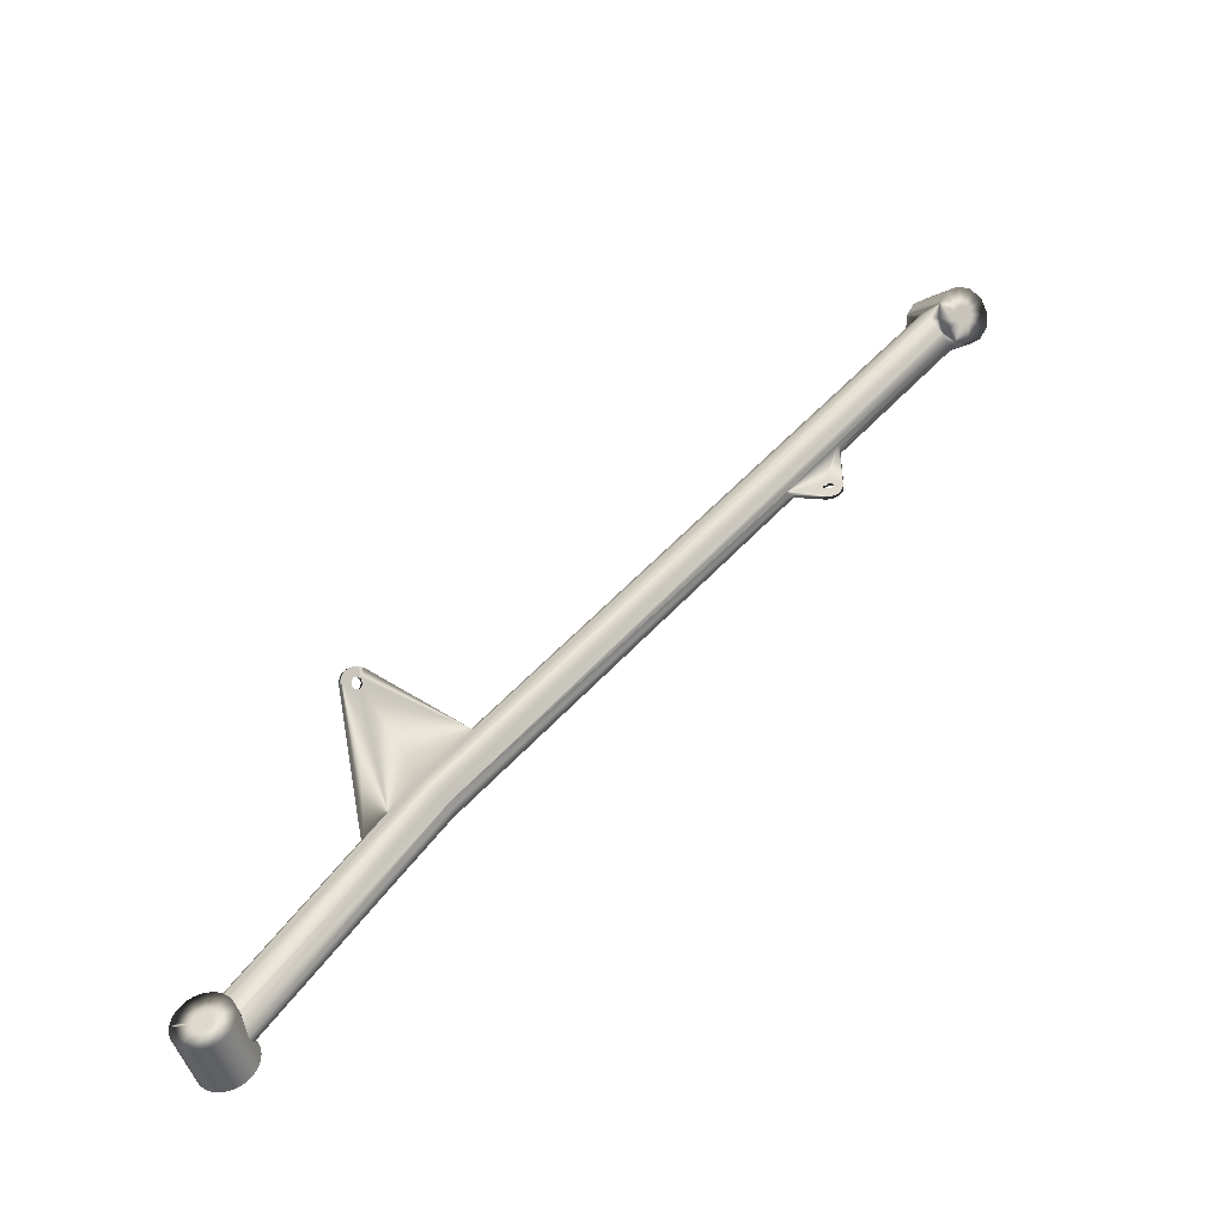
<metadata>
{"format":"obj","ext":"obj","renderer":"f3d","projection":"perspective","resolution":1024,"background":"white","views":[{"elev":-45.9,"azim":-75.9,"up":"+Y"}]}
</metadata>
<code>
v 124.1 27.13 0.1002
v 124.1 24.9 0
v 74.09 24.9 0
v 74.09 22.67 0.1002
v 124.1 22.67 0.1002
v 124.1 18.28 0.8973
v 74.09 18.28 0.8973
v 124.1 14.1 2.466
v 74.09 14.1 2.466
v 124.1 10.26 4.755
v 74.09 10.26 4.755
v 124.1 6.902 7.693
v 74.09 6.902 7.693
v 124.1 4.119 11.18
v 74.09 4.119 11.18
v 124.1 2.004 15.11
v 74.09 2.004 15.11
v 124.1 0.6243 19.36
v 74.09 0.6243 19.36
v 124.1 0.02508 23.78
v 74.09 0.02508 23.78
v 124.1 0.2253 28.24
v 74.09 0.2253 28.24
v 124.1 1.219 32.59
v 74.09 1.219 32.59
v 124.1 2.973 36.7
v 74.09 2.973 36.7
v 124.1 5.432 40.42
v 74.09 5.432 40.42
v 124.1 8.517 43.65
v 74.09 8.517 43.65
v 124.1 12.13 46.28
v 74.09 12.13 46.28
v 124.1 16.15 48.21
v 74.09 16.15 48.21
v 124.1 20.45 49.4
v 74.09 20.45 49.4
v 124.1 24.9 49.8
v 74.09 24.9 49.8
v 124.1 29.35 49.4
v 74.09 29.35 49.4
v 124.1 33.65 48.21
v 74.09 33.65 48.21
v 124.1 37.67 46.28
v 74.09 37.67 46.28
v 124.1 41.28 43.65
v 74.09 41.28 43.65
v 124.1 44.37 40.42
v 74.09 44.37 40.42
v 124.1 46.83 36.7
v 74.09 46.83 36.7
v 124.1 48.58 32.59
v 74.09 48.58 32.59
v 124.1 49.57 28.24
v 74.09 49.57 28.24
v 124.1 49.77 23.78
v 74.09 49.77 23.78
v 124.1 49.18 19.36
v 74.09 49.18 19.36
v 124.1 47.8 15.11
v 74.09 47.8 15.11
v 124.1 45.68 11.18
v 74.09 45.68 11.18
v 124.1 42.9 7.693
v 74.09 42.9 7.693
v 124.1 39.54 4.755
v 74.09 39.54 4.755
v 124.1 35.7 2.466
v 74.09 35.7 2.466
v 124.1 31.52 0.8973
v 74.09 31.52 0.8973
v 74.09 27.13 0.1002
v 124.1 24.9 16.9
v 124.1 22.43 17.29
v 124.1 20.2 18.43
v 124.1 18.43 20.2
v 124.1 32.51 27.37
v 124.1 32.9 24.9
v 124.1 31.37 20.2
v 124.1 32.51 22.43
v 124.1 27.37 17.29
v 124.1 16.9 24.9
v 124.1 17.29 22.43
v 124.1 29.6 18.43
v 124.1 17.29 27.37
v 124.1 22.43 32.51
v 124.1 20.2 31.37
v 124.1 18.43 29.6
v 124.1 24.9 32.9
v 124.1 31.37 29.6
v 124.1 29.6 31.37
v 124.1 27.37 32.51
v 74.09 24.9 32.9
v 74.09 22.43 32.51
v 74.09 20.2 31.37
v 74.09 24.9 16.9
v 74.09 27.37 17.29
v 74.09 29.6 18.43
v 74.09 32.51 27.37
v 74.09 32.9 24.9
v 74.09 32.51 22.43
v 74.09 27.37 32.51
v 74.09 29.6 31.37
v 74.09 20.2 18.43
v 74.09 18.43 20.2
v 74.09 17.29 22.43
v 74.09 22.43 17.29
v 74.09 17.29 27.37
v 74.09 18.43 29.6
v 74.09 31.37 20.2
v 74.09 31.37 29.6
v 74.09 16.9 24.9
v 81.26 266.7 207.3
v 81.26 225.1 167.3
v 79.37 221.4 171.6
v 108.8 642.5 605.1
v 104.1 639.4 604.6
v 102.1 532.8 502.7
v 100.5 637.9 603.8
v 99.09 532.8 502.7
v 99.09 637.2 603.4
v 96.09 532.8 502.7
v 92.47 636.4 601.1
v 96.09 485.4 457.1
v 92.47 207.1 188.2
v 99.09 485.4 457.1
v 99.09 206.4 189
v 102.1 485.4 457.1
v 104.1 206.8 188.6
v 108.8 208 187.1
v 88.55 230.2 161.3
v 84.8 228.2 163.6
v 84.8 270.1 203.9
v 97.21 232 159.1
v 97.21 664.9 575.4
v 101.8 663.5 574.3
v 106.5 231.2 160.1
v 106.5 661.8 574.3
v 109.9 660.4 575.5
v 110.7 229.7 161.8
v 110.7 660.1 575.8
v 114.2 227.6 164.2
v 114.2 658.3 578.5
v 118.4 222.5 170.2
v 116.8 656.7 582.2
v 117.9 655.7 585.2
v 112.7 645.9 604.4
v 112.9 209.9 184.9
v 116.1 649.2 602
v 116.1 212.4 182
v 118.1 651.5 598.2
v 119 218.1 175.3
v 119 653.1 593.7
v 118.4 655.3 586.5
v 88.36 637.4 599.3
v 87.81 637.8 599
v 84.78 210.2 184.5
v 84.78 639.6 597.5
v 80.07 215.2 178.7
v 81.93 643 595.6
v 96.91 664.9 575.6
v 88.55 666 580.5
v 83.03 663.9 585.5
v 83.21 268.6 205.4
v 80.64 660.8 588.2
v 79.37 656.7 590.2
v 79.14 218.3 175.2
v 80.07 647 593.9
v 79.97 647.5 593.7
v 79.14 651.8 592.1
v 87.55 269.8 206.2
v 87.55 227 165
v 89.73 228 163.9
v 100.9 208.6 186.5
v 99.17 208.5 186.6
v 102.1 486.6 453.7
v 99.09 486.6 453.7
v 96.09 537.5 502.7
v 96 638.4 599.6
v 99.09 537.5 502.7
v 99.09 638.9 600.5
v 102.1 537.5 502.7
v 104.4 641 601.3
v 99.09 208.5 186.6
v 96.09 486.6 453.7
v 98.15 208.5 186.5
v 96.05 208.8 186.2
v 95.65 638.5 599.5
v 92.62 209.3 185.6
v 90.78 639.1 597.7
v 90.91 210 184.8
v 90.91 210 184.8
v 86.46 641.7 595.4
v 87.62 211.4 183.2
v 86.63 212.3 182.2
v 86.63 212.3 182.2
v 85.5 643.1 594.6
v 84.09 214.4 179.6
v 83.51 646 592.9
v 83.69 215.3 178.6
v 82.35 651.3 590.4
v 82.44 218 175.5
v 82.53 218.9 174.5
v 83.17 656.5 587.6
v 82.79 221.7 171.2
v 83.98 223.9 168.7
v 83.98 266.4 209.6
v 83.25 222.5 170.2
v 85.94 660.4 584.2
v 86.16 268.5 207.5
v 89.6 662.1 581.1
v 94.5 662.3 578.2
v 89.73 228 163.9
v 100.5 229.7 161.8
v 100.5 661.2 576.4
v 97.72 229.9 161.6
v 92.21 229 162.6
v 94.56 229.4 162.2
v 103.8 229.5 162
v 105.9 228.9 162.8
v 102.5 660.6 576.4
v 105.9 228.9 162.8
v 106 659.4 576.6
v 109.2 227.8 164.1
v 110.5 226.9 165.1
v 110.6 657.4 578.9
v 110.5 226.9 165.1
v 112.7 656.1 581.4
v 113.8 224 168.4
v 114 655.2 583
v 113.8 224 168.4
v 113.2 225 167.3
v 115.4 221.5 171.4
v 115.5 220.6 172.5
v 115.7 653 588.3
v 115.3 216.9 176.7
v 115.4 650.6 593.9
v 115.7 217.8 175.7
v 113 213.5 180.7
v 113.2 647.6 598.4
v 114 214.3 179.8
v 109 210.8 183.9
v 109.2 644 600.8
v 110.6 211.4 183.2
v 113 213.5 180.7
v 109 210.8 183.9
v 105.9 209.4 185.5
v 104.4 209.2 185.8
v 83.15 199.3 144.3
v 80.73 48.33 33.63
v 79.37 46.31 37.8
v 79.2 44.19 40.67
v 79.15 43.48 41.63
v 80.07 40.02 44.81
v 82.03 36.24 47.18
v 82.82 35.18 47.62
v 84.78 32.51 48.71
v 88.31 28.97 49.57
v 92.47 26.09 49.87
v 99.09 24.28 49.89
v 104.3 25.39 49.9
v 108.8 28.12 49.69
v 112.8 31.87 48.91
v 115.4 35.18 47.61
v 116.1 36.09 47.26
v 118 39.84 44.95
v 119 43.33 41.79
v 118.9 44.13 40.64
v 118.4 47.17 36.26
v 116.7 48.82 32.16
v 115.6 49.19 30.45
v 97.21 49.32 19.53
v 102 49.36 19.71
v 106.5 49.66 21.43
v 110.7 49.9 24.46
v 114.2 49.67 28.25
v 89.83 180.9 122.8
v 92.61 49.59 20.96
v 88.65 180.6 123.6
v 88.55 49.86 23.56
v 84.62 179.4 126.5
v 83.03 49.46 29.55
v 82.52 49.21 30.45
v 88.57 192.7 133
v 86.1 195.5 143.4
v 99.09 29.16 49.53
v 104.4 30.28 49.31
v 109.2 33.22 48.47
v 113.2 37.59 46.44
v 110.9 35.16 47.57
v 115.4 42 43.14
v 115.6 44.14 40.62
v 115.7 45.67 38.82
v 114 48.19 33.98
v 111.4 49.19 30.45
v 106 49.88 25.78
v 110.6 49.5 29.34
v 100.5 49.88 24.02
v 94.5 49.9 24.74
v 93.3 177.4 122.7
v 89.63 209.1 149.7
v 83.17 47.21 36.18
v 85.94 49.09 31.21
v 87.53 176.4 126.3
v 86.68 49.23 30.46
v 89.75 176.8 124.9
v 89.6 49.77 27.49
v 82.35 44.1 40.91
v 82.38 44.23 40.71
v 83.51 40.08 44.77
v 86.46 35.72 47.44
v 87.06 35.19 47.64
v 90.78 31.9 48.9
v 96 29.54 49.47
v 105.9 647.4 590.9
v 98.38 649.2 587.1
v 92.96 653.2 584.6
v 113.1 663.7 572
v 95.43 632.5 609.2
v 85.11 634.9 601.9
v 74.79 642.2 599.2
v 67.23 652.3 601.8
v 102.7 670.9 569.3
v 95.19 681 572
v 123.4 661.3 579.3
v 103 635.6 619.2
v 130.9 664.3 589.3
v 133.7 672 599.3
v 105.8 643.2 629.2
v 130.9 682.2 606.6
v 103 653.5 636.5
v 123.4 692.3 609.2
v 95.43 663.6 639.1
v 113.1 699.6 606.5
v 85.11 670.8 636.4
v 102.7 702 599.2
v 74.79 673.3 629.1
v 95.19 699 589.2
v 67.23 670.2 619.1
v 92.43 691.3 579.2
v 64.47 662.5 609.1
v 116.4 675.1 586.1
v 113.1 675.9 583.7
v 109.8 678.2 582.9
v 107.3 681.4 583.7
v 106.4 684.7 586.1
v 107.3 687.2 589.3
v 109.8 688.2 592.5
v 113.1 687.4 594.8
v 116.4 685.1 595.7
v 118.8 681.8 594.8
v 119.7 678.5 592.5
v 118.8 676.1 589.3
v 88.43 646.3 616
v 90.85 647.3 619.2
v 91.74 649.8 622.4
v 90.85 653.1 624.7
v 88.43 656.3 625.6
v 85.11 658.7 624.7
v 81.79 659.4 622.3
v 79.37 658.5 619.1
v 78.48 656 615.9
v 79.37 652.7 613.6
v 81.79 649.4 612.7
v 85.11 647.1 613.6
v 102.1 561.7 502.7
v 102.1 493 436.6
v 96.09 561.7 502.7
v 96.09 493 436.6
v 102.1 484.9 486.2
v 102.1 482.4 486.9
v 102.1 474.1 487.2
v 102.1 480.5 488.7
v 102.1 473.5 492.7
v 102.1 479.9 491.2
v 102.1 475.5 497.8
v 102.1 480.5 493.7
v 102.1 479.6 501.4
v 102.1 482.4 495.6
v 102.1 484.9 502.7
v 102.1 484.9 496.2
v 102.1 487.4 495.6
v 102.1 489.2 493.7
v 102.1 489.9 491.2
v 102.1 489.2 488.7
v 102.1 487.4 486.9
v 96.09 489.9 491.2
v 96.09 489.2 493.7
v 96.09 484.9 502.7
v 96.09 487.4 495.6
v 96.09 484.9 496.2
v 96.09 479.6 501.4
v 96.09 482.4 495.6
v 96.09 475.5 497.8
v 96.09 480.5 493.7
v 96.09 473.5 492.7
v 96.09 479.9 491.2
v 96.09 474.1 487.2
v 96.09 480.5 488.7
v 96.09 482.4 486.9
v 96.09 484.9 486.2
v 96.09 487.4 486.9
v 96.09 489.2 488.7
v 105.1 165.5 122.2
v 105.1 267.8 220.6
v 101.7 162 125.8
v 101.7 264.4 224.2
v 9.822 278.8 142
v 6.466 275.3 145.6
v 4.864 260.1 129.4
v 8.219 263.5 125.9
v 10.13 272.1 135.9
v 9.573 270.5 133.9
v 3.446 272.2 129.7
v 5.005 267.8 126.9
v 10.13 268.5 132.4
v 11.65 272.7 137.9
v 6.107 278.3 138
v 3.838 275.9 133.7
v 15.79 270.7 139.9
v 13.72 272.2 139.3
v 11.65 266.4 131.9
v 13.72 265 132.4
v 15.79 264.5 133.9
v 17.31 265.1 135.9
v 17.86 266.6 137.9
v 17.31 268.7 139.3
v 8.29 263 135.4
v 1.65 264.3 130.5
v 6.773 265 136
v 0.09115 268.7 133.3
v 6.218 267.1 137.4
v 0.4833 272.5 137.3
v 6.773 268.6 139.4
v 2.752 274.8 141.6
v 8.29 269.2 141.4
v 10.36 268.7 142.9
v 12.44 267.3 143.5
v 13.95 265.3 142.9
v 14.51 263.2 141.5
v 13.95 261.7 139.5
v 12.44 261 137.5
v 10.36 261.5 136
f 1 2 3
f 3 2 4
f 2 5 4
f 4 5 6
f 4 6 7
f 7 6 8
f 7 8 9
f 9 8 10
f 9 10 11
f 11 10 12
f 11 12 13
f 13 12 14
f 13 14 15
f 15 14 16
f 15 16 17
f 17 16 18
f 17 18 19
f 19 18 20
f 19 20 21
f 21 20 22
f 21 22 23
f 23 22 24
f 23 24 25
f 25 24 26
f 25 26 27
f 27 26 28
f 27 28 29
f 29 28 30
f 29 30 31
f 31 30 32
f 31 32 33
f 33 32 34
f 33 34 35
f 35 34 36
f 35 36 37
f 37 36 38
f 37 38 39
f 39 38 40
f 39 40 41
f 41 40 42
f 41 42 43
f 43 42 44
f 43 44 45
f 45 44 46
f 45 46 47
f 47 46 48
f 47 48 49
f 49 48 50
f 49 50 51
f 51 50 52
f 51 52 53
f 53 52 54
f 53 54 55
f 55 54 56
f 55 56 57
f 57 56 58
f 57 58 59
f 59 58 60
f 59 60 61
f 61 60 62
f 61 62 63
f 63 62 64
f 63 64 65
f 65 64 66
f 65 66 67
f 67 66 68
f 67 68 69
f 69 68 70
f 69 70 71
f 71 70 1
f 71 1 72
f 72 1 3
f 5 73 74
f 75 8 74
f 74 8 6
f 74 6 5
f 76 12 75
f 75 12 10
f 75 10 8
f 77 78 54
f 79 60 80
f 80 60 58
f 80 58 78
f 78 58 56
f 78 56 54
f 5 2 73
f 73 2 1
f 73 1 81
f 82 18 83
f 83 18 16
f 83 16 76
f 76 16 14
f 76 14 12
f 84 64 79
f 79 64 62
f 79 62 60
f 85 22 82
f 82 22 20
f 82 20 18
f 86 32 87
f 87 32 30
f 87 30 88
f 1 70 81
f 81 70 68
f 81 68 84
f 84 68 66
f 84 66 64
f 30 28 88
f 88 28 26
f 88 26 85
f 85 26 24
f 85 24 22
f 89 36 86
f 86 36 34
f 86 34 32
f 90 46 91
f 91 46 44
f 91 44 92
f 54 52 77
f 77 52 50
f 77 50 90
f 90 50 48
f 90 48 46
f 44 42 92
f 92 42 40
f 92 40 89
f 89 40 38
f 89 38 36
f 93 94 37
f 95 33 94
f 94 33 35
f 94 35 37
f 72 96 97
f 98 69 97
f 97 69 71
f 97 71 72
f 99 55 100
f 100 55 57
f 100 57 101
f 37 39 93
f 93 39 41
f 93 41 102
f 102 41 43
f 102 43 103
f 104 13 105
f 105 13 15
f 105 15 106
f 72 3 96
f 96 3 4
f 96 4 107
f 108 27 109
f 109 27 29
f 109 29 95
f 95 29 31
f 95 31 33
f 4 7 107
f 107 7 9
f 107 9 104
f 104 9 11
f 104 11 13
f 110 65 98
f 98 65 67
f 98 67 69
f 57 59 101
f 101 59 61
f 101 61 110
f 110 61 63
f 110 63 65
f 111 51 99
f 99 51 53
f 99 53 55
f 112 23 108
f 108 23 25
f 108 25 27
f 15 17 106
f 106 17 19
f 106 19 112
f 112 19 21
f 112 21 23
f 43 45 103
f 103 45 47
f 103 47 111
f 111 47 49
f 111 49 51
f 89 93 92
f 92 93 102
f 92 102 91
f 91 102 103
f 91 103 90
f 90 103 111
f 90 111 77
f 77 111 99
f 77 99 78
f 78 99 100
f 78 100 80
f 80 100 101
f 80 101 79
f 79 101 110
f 79 110 84
f 84 110 98
f 84 98 81
f 81 98 97
f 81 97 73
f 73 97 96
f 73 96 74
f 74 96 107
f 74 107 75
f 75 107 104
f 75 104 76
f 76 104 105
f 76 105 83
f 83 105 106
f 83 106 82
f 82 106 112
f 82 112 85
f 85 112 108
f 85 108 88
f 88 108 109
f 88 109 87
f 87 109 95
f 87 95 86
f 86 95 94
f 86 94 89
f 89 94 93
f 113 114 115
f 116 117 118
f 118 117 119
f 118 119 120
f 120 119 121
f 120 121 122
f 122 121 123
f 122 123 124
f 124 123 125
f 124 125 126
f 126 125 127
f 126 127 128
f 128 127 129
f 128 129 130
f 131 132 133
f 134 135 136
f 134 136 137
f 136 138 137
f 137 138 139
f 137 139 140
f 140 139 141
f 140 141 142
f 142 141 143
f 142 143 144
f 144 143 145
f 144 145 146
f 118 128 116
f 116 128 130
f 116 130 147
f 147 130 148
f 147 148 149
f 149 148 150
f 149 150 151
f 151 150 152
f 151 152 153
f 153 152 144
f 153 144 154
f 154 144 146
f 123 155 125
f 125 155 156
f 125 156 157
f 157 156 158
f 157 158 159
f 159 158 160
f 135 134 161
f 161 134 131
f 161 131 162
f 162 131 133
f 162 133 163
f 163 133 164
f 163 164 165
f 165 164 113
f 165 113 166
f 166 113 115
f 166 115 167
f 160 168 159
f 159 168 169
f 159 169 167
f 167 169 170
f 167 170 166
f 171 172 173
f 174 175 176
f 176 175 177
f 178 179 180
f 180 179 181
f 180 181 182
f 182 181 183
f 182 183 176
f 175 184 177
f 177 184 185
f 185 184 186
f 185 186 187
f 178 185 179
f 179 185 187
f 179 187 188
f 188 187 189
f 188 189 190
f 189 191 190
f 190 191 192
f 190 192 193
f 193 192 194
f 194 195 193
f 193 195 196
f 193 196 197
f 197 196 198
f 197 198 199
f 198 200 199
f 199 200 201
f 200 202 201
f 201 202 203
f 201 203 204
f 204 203 205
f 206 207 208
f 205 208 204
f 204 208 207
f 204 207 209
f 209 207 210
f 209 210 211
f 210 171 211
f 211 171 173
f 211 173 212
f 212 173 213
f 214 215 216
f 213 217 212
f 212 217 218
f 212 218 215
f 215 218 216
f 214 219 215
f 215 219 220
f 215 220 221
f 221 220 222
f 221 222 223
f 222 224 223
f 223 224 225
f 223 225 226
f 226 225 227
f 226 227 228
f 229 230 231
f 231 230 228
f 231 228 232
f 232 228 227
f 229 233 230
f 230 233 234
f 230 234 235
f 236 237 238
f 238 237 235
f 238 235 234
f 239 240 241
f 241 240 237
f 241 237 236
f 242 243 244
f 244 243 240
f 244 240 245
f 245 240 239
f 242 246 243
f 243 246 247
f 243 247 183
f 183 247 248
f 183 248 176
f 176 248 174
f 249 250 251
f 114 249 115
f 115 249 251
f 115 251 167
f 167 251 252
f 167 252 159
f 252 253 159
f 159 253 254
f 159 254 157
f 157 254 255
f 157 255 256
f 256 257 157
f 157 257 258
f 157 258 125
f 258 259 125
f 125 259 260
f 125 260 127
f 127 260 261
f 127 261 129
f 129 261 262
f 129 262 130
f 262 263 130
f 130 263 264
f 130 264 148
f 148 264 265
f 148 265 150
f 150 265 266
f 150 266 152
f 266 267 152
f 152 267 268
f 152 268 144
f 144 268 269
f 144 269 142
f 142 269 270
f 142 270 271
f 272 134 273
f 273 134 137
f 273 137 274
f 274 137 140
f 274 140 275
f 275 140 142
f 275 142 276
f 276 142 271
f 277 278 279
f 279 278 280
f 279 280 281
f 281 280 282
f 281 282 249
f 249 282 283
f 249 283 250
f 132 131 284
f 284 131 134
f 284 134 277
f 277 134 272
f 277 272 278
f 285 206 208
f 286 184 287
f 287 184 175
f 287 175 174
f 174 248 287
f 287 248 288
f 244 289 242
f 242 289 290
f 242 290 246
f 246 290 288
f 246 288 247
f 247 288 248
f 244 245 289
f 289 245 239
f 289 239 291
f 239 241 291
f 291 241 236
f 291 236 292
f 292 236 293
f 293 236 238
f 293 238 234
f 229 294 233
f 233 294 293
f 233 293 234
f 229 231 294
f 294 231 232
f 294 232 295
f 222 296 224
f 224 296 297
f 224 297 225
f 225 297 295
f 225 295 227
f 227 295 232
f 214 298 219
f 219 298 296
f 219 296 220
f 220 296 222
f 298 214 216
f 298 216 299
f 300 218 301
f 301 218 217
f 208 302 285
f 285 302 303
f 285 303 304
f 304 303 305
f 304 305 306
f 306 305 307
f 306 307 300
f 300 307 299
f 300 299 218
f 218 299 216
f 208 308 309
f 208 309 302
f 208 205 308
f 308 205 203
f 200 310 308
f 200 308 202
f 202 308 203
f 195 311 196
f 196 311 310
f 196 310 198
f 198 310 200
f 195 194 311
f 311 194 192
f 311 192 312
f 312 192 191
f 312 191 313
f 191 189 313
f 313 189 187
f 313 187 314
f 314 187 186
f 314 186 286
f 286 186 184
f 217 213 301
f 301 213 173
f 301 173 172
f 287 261 286
f 286 261 260
f 286 260 314
f 314 260 259
f 314 259 313
f 292 267 291
f 291 267 266
f 291 266 289
f 289 266 265
f 289 265 290
f 290 265 264
f 290 264 288
f 288 264 263
f 288 263 287
f 287 263 262
f 287 262 261
f 296 275 297
f 297 275 276
f 297 276 295
f 295 276 271
f 295 271 294
f 294 271 270
f 294 270 293
f 293 270 269
f 293 269 292
f 292 269 268
f 292 268 267
f 299 272 298
f 298 272 273
f 298 273 296
f 296 273 274
f 296 274 275
f 310 253 308
f 308 253 252
f 308 252 309
f 309 252 251
f 309 251 302
f 302 251 250
f 302 250 303
f 303 250 283
f 303 283 305
f 305 283 282
f 305 282 307
f 307 282 280
f 307 280 299
f 299 280 278
f 299 278 272
f 259 258 313
f 313 258 257
f 313 257 312
f 312 257 256
f 312 256 311
f 311 256 255
f 311 255 310
f 310 255 254
f 310 254 253
f 240 243 315
f 315 243 183
f 315 183 181
f 237 240 235
f 235 240 315
f 235 315 230
f 230 315 228
f 226 228 316
f 181 179 315
f 315 179 188
f 315 188 228
f 228 188 190
f 228 190 316
f 316 190 193
f 316 193 197
f 226 316 223
f 223 316 197
f 223 197 221
f 221 197 317
f 221 317 215
f 209 211 317
f 317 211 212
f 317 212 215
f 204 209 201
f 201 209 317
f 201 317 199
f 199 317 197
f 141 139 318
f 123 319 155
f 155 319 320
f 155 320 156
f 156 320 158
f 158 320 160
f 160 320 321
f 160 321 168
f 165 166 322
f 322 166 170
f 322 170 321
f 321 170 169
f 321 169 168
f 136 135 323
f 323 135 161
f 323 161 324
f 324 161 162
f 324 162 163
f 318 139 323
f 323 139 138
f 323 138 136
f 141 318 143
f 143 318 325
f 143 325 145
f 123 121 319
f 319 121 119
f 319 119 326
f 326 119 117
f 117 116 326
f 326 116 147
f 326 147 149
f 327 149 151
f 151 153 327
f 327 153 154
f 327 154 325
f 325 154 146
f 325 146 145
f 149 327 326
f 326 327 328
f 326 328 329
f 329 328 330
f 329 330 331
f 331 330 332
f 331 332 333
f 333 332 334
f 333 334 335
f 335 334 336
f 335 336 337
f 337 336 338
f 337 338 339
f 339 338 340
f 339 340 341
f 341 340 324
f 341 324 322
f 322 324 163
f 322 163 165
f 342 325 343
f 343 325 318
f 343 318 344
f 344 318 323
f 344 323 345
f 345 323 324
f 345 324 346
f 346 324 340
f 346 340 347
f 347 340 338
f 347 338 348
f 348 338 336
f 348 336 349
f 349 336 334
f 349 334 350
f 350 334 332
f 350 332 351
f 351 332 330
f 351 330 352
f 352 330 328
f 352 328 353
f 353 328 327
f 353 327 342
f 342 327 325
f 354 319 355
f 355 319 326
f 355 326 356
f 356 326 329
f 356 329 357
f 357 329 331
f 357 331 358
f 358 331 333
f 358 333 359
f 359 333 335
f 359 335 360
f 360 335 337
f 360 337 361
f 361 337 339
f 361 339 362
f 362 339 341
f 362 341 363
f 363 341 322
f 363 322 364
f 364 322 321
f 364 321 365
f 365 321 320
f 365 320 354
f 354 320 319
f 366 367 368
f 368 367 369
f 185 369 177
f 177 369 367
f 177 367 176
f 182 366 180
f 180 366 368
f 180 368 178
f 368 369 178
f 178 369 185
f 176 367 182
f 182 367 366
f 128 370 371
f 128 371 372
f 372 371 373
f 372 373 374
f 374 373 375
f 374 375 376
f 376 375 377
f 376 377 378
f 378 377 379
f 378 379 380
f 379 381 380
f 380 381 382
f 380 382 118
f 118 382 383
f 383 384 118
f 118 384 385
f 118 385 128
f 128 385 386
f 128 386 370
f 122 387 388
f 122 388 389
f 388 390 389
f 389 390 391
f 389 391 392
f 392 391 393
f 392 393 394
f 394 393 395
f 394 395 396
f 396 395 397
f 396 397 398
f 398 397 399
f 398 399 124
f 124 399 400
f 400 401 124
f 124 401 402
f 124 402 122
f 122 402 403
f 122 403 387
f 122 389 120
f 120 389 380
f 120 380 118
f 128 372 126
f 126 372 398
f 126 398 124
f 380 389 392
f 380 392 378
f 378 392 394
f 378 394 376
f 376 394 396
f 376 396 374
f 374 396 398
f 374 398 372
f 381 391 382
f 382 391 390
f 382 390 383
f 383 390 388
f 383 388 384
f 384 388 387
f 384 387 385
f 385 387 403
f 385 403 386
f 386 403 402
f 386 402 370
f 370 402 401
f 370 401 371
f 371 401 400
f 371 400 373
f 373 400 399
f 373 399 375
f 375 399 397
f 375 397 377
f 377 397 395
f 377 395 379
f 379 395 393
f 379 393 381
f 381 393 391
f 343 365 342
f 342 365 354
f 342 354 353
f 353 354 355
f 353 355 352
f 352 355 356
f 352 356 351
f 351 356 357
f 351 357 350
f 350 357 358
f 350 358 349
f 349 358 359
f 349 359 348
f 348 359 360
f 348 360 347
f 347 360 361
f 347 361 346
f 346 361 362
f 346 362 345
f 345 362 363
f 345 363 344
f 344 363 364
f 344 364 343
f 343 364 365
f 404 405 406
f 406 405 407
f 285 304 406
f 285 406 206
f 206 406 407
f 206 407 207
f 404 300 301
f 404 301 405
f 405 301 172
f 405 172 171
f 300 404 306
f 306 404 406
f 306 406 304
f 207 407 210
f 210 407 405
f 210 405 171
f 133 408 164
f 164 408 409
f 164 409 113
f 281 410 279
f 279 410 411
f 279 411 277
f 412 413 414
f 414 413 415
f 415 413 416
f 415 416 411
f 408 417 418
f 418 417 412
f 418 412 419
f 419 412 414
f 133 420 408
f 408 420 421
f 408 421 417
f 416 422 411
f 411 422 423
f 411 423 277
f 277 423 424
f 277 424 284
f 284 424 425
f 284 425 132
f 132 425 426
f 132 426 133
f 133 426 427
f 133 427 420
f 410 428 429
f 429 428 430
f 429 430 431
f 431 430 432
f 431 432 433
f 433 432 434
f 433 434 435
f 435 434 436
f 435 436 409
f 409 436 437
f 409 437 113
f 437 438 113
f 113 438 439
f 113 439 114
f 114 439 440
f 114 440 249
f 249 440 441
f 249 441 281
f 281 441 442
f 281 442 410
f 410 442 443
f 410 443 428
f 411 410 429
f 411 429 415
f 415 429 431
f 415 431 414
f 414 431 433
f 414 433 419
f 419 433 435
f 419 435 418
f 418 435 409
f 418 409 408
f 437 421 438
f 438 421 420
f 438 420 439
f 439 420 427
f 439 427 440
f 440 427 426
f 440 426 441
f 441 426 425
f 441 425 442
f 442 425 424
f 442 424 443
f 443 424 423
f 443 423 428
f 428 423 422
f 428 422 430
f 430 422 416
f 430 416 432
f 432 416 413
f 432 413 434
f 434 413 412
f 434 412 436
f 436 412 417
f 436 417 437
f 437 417 421

</code>
